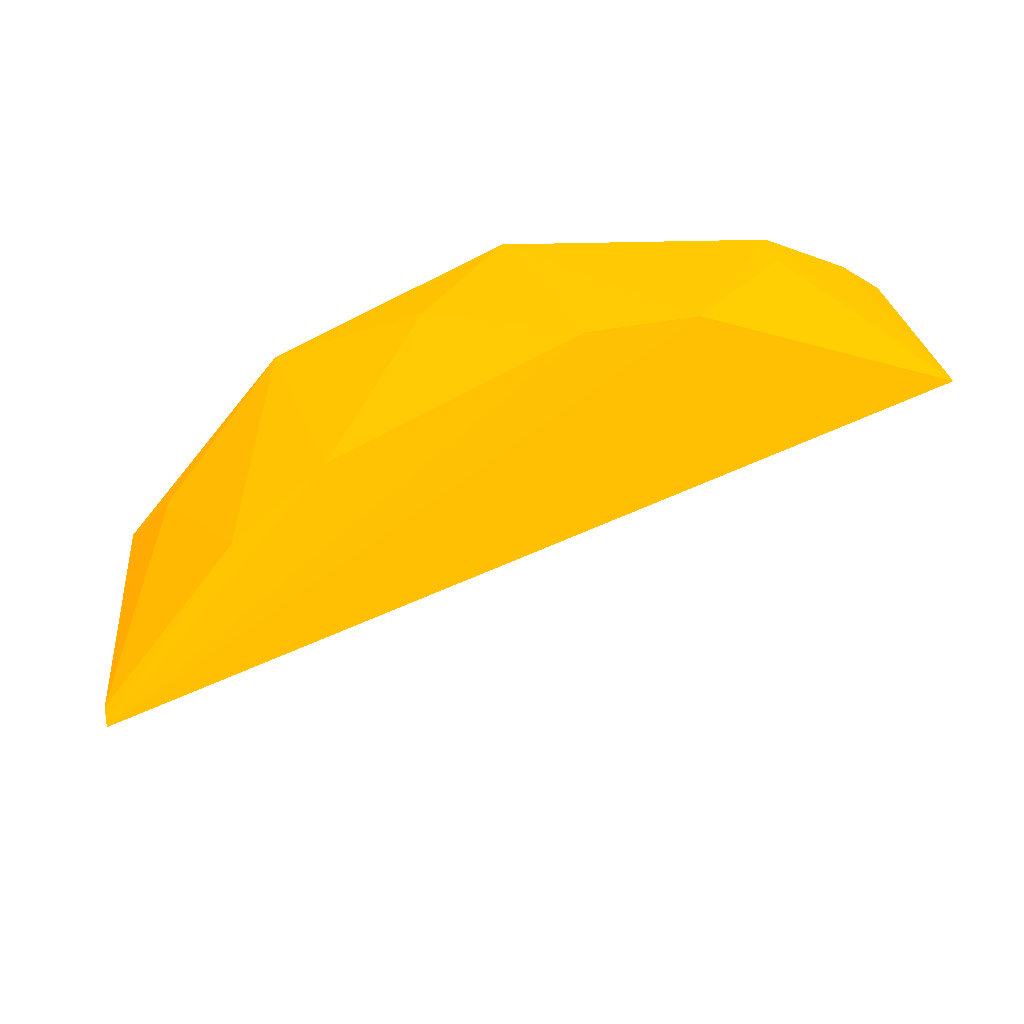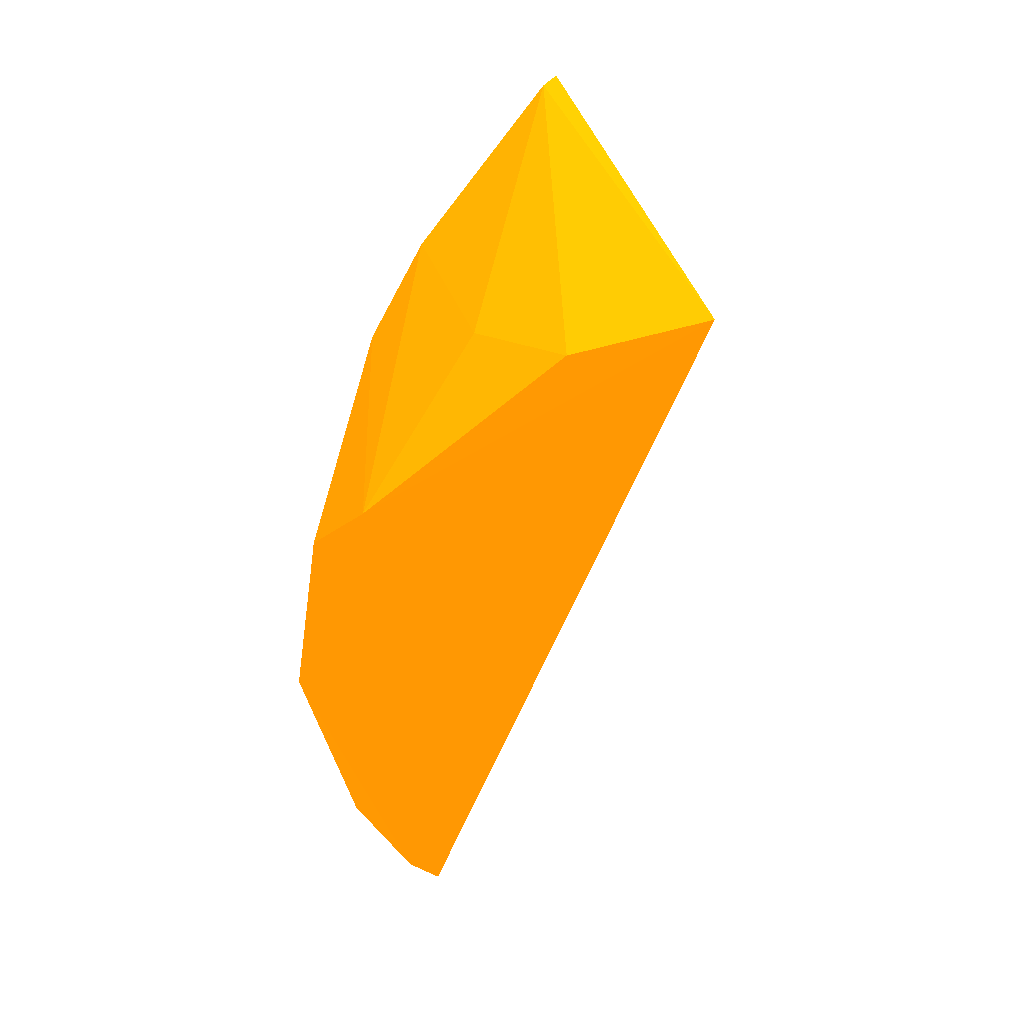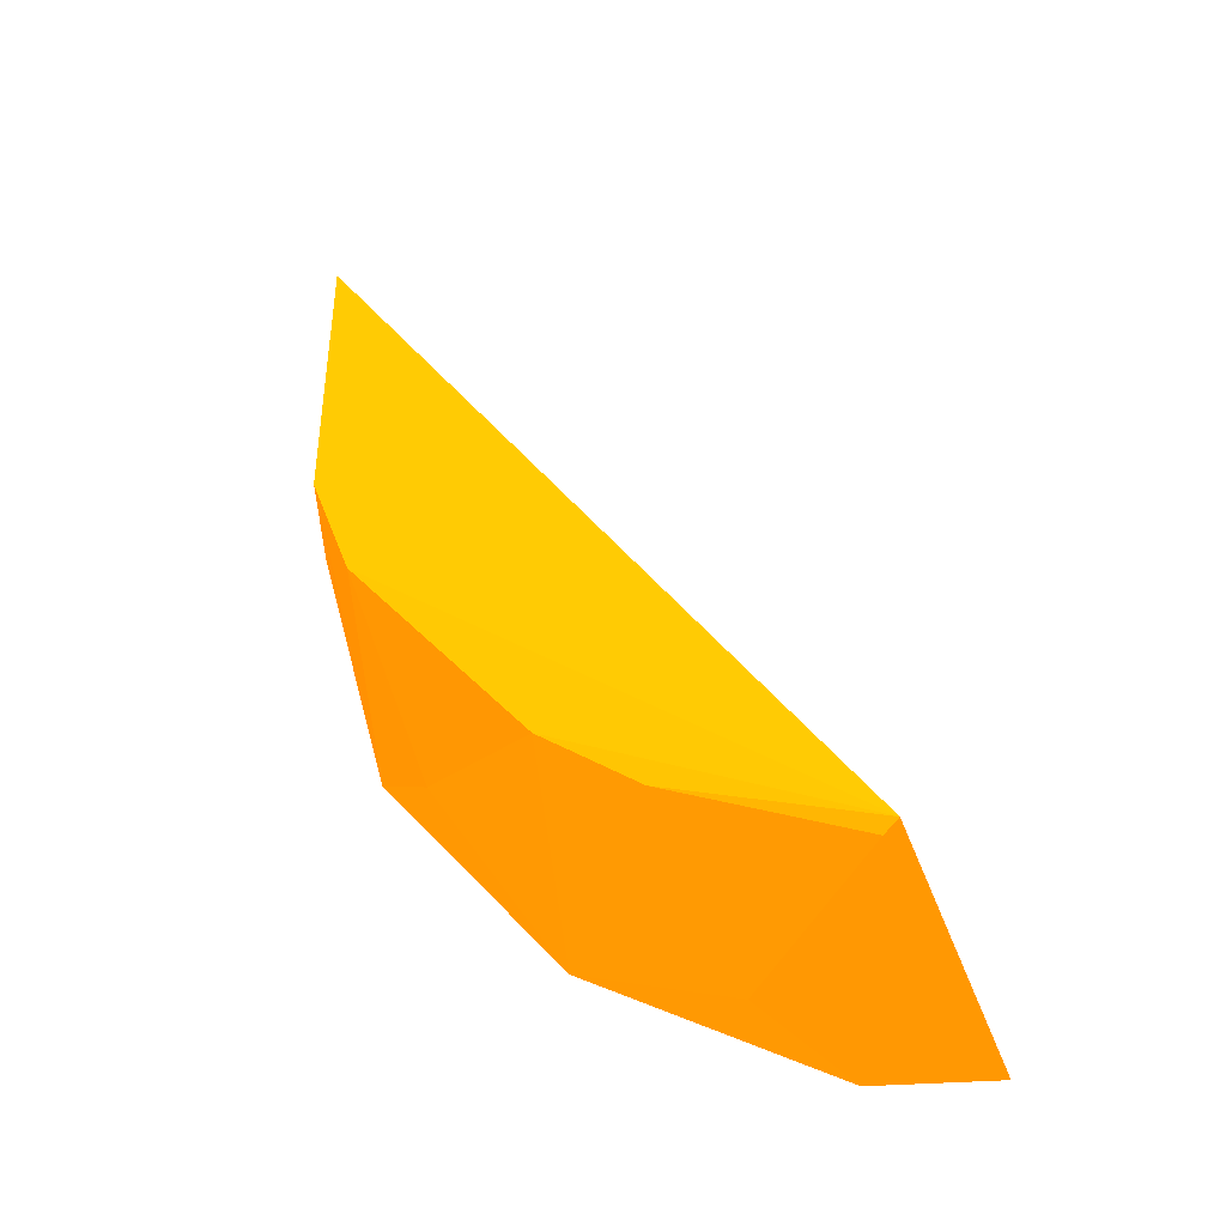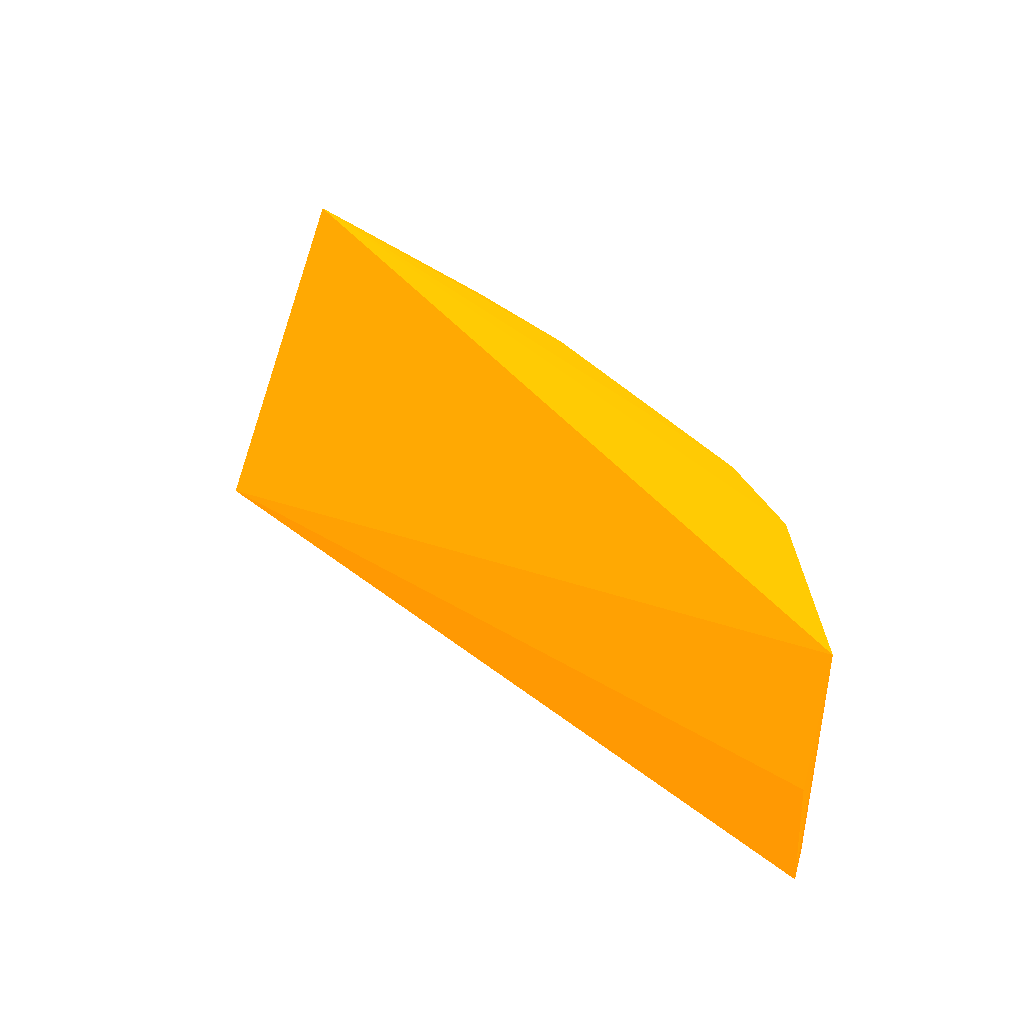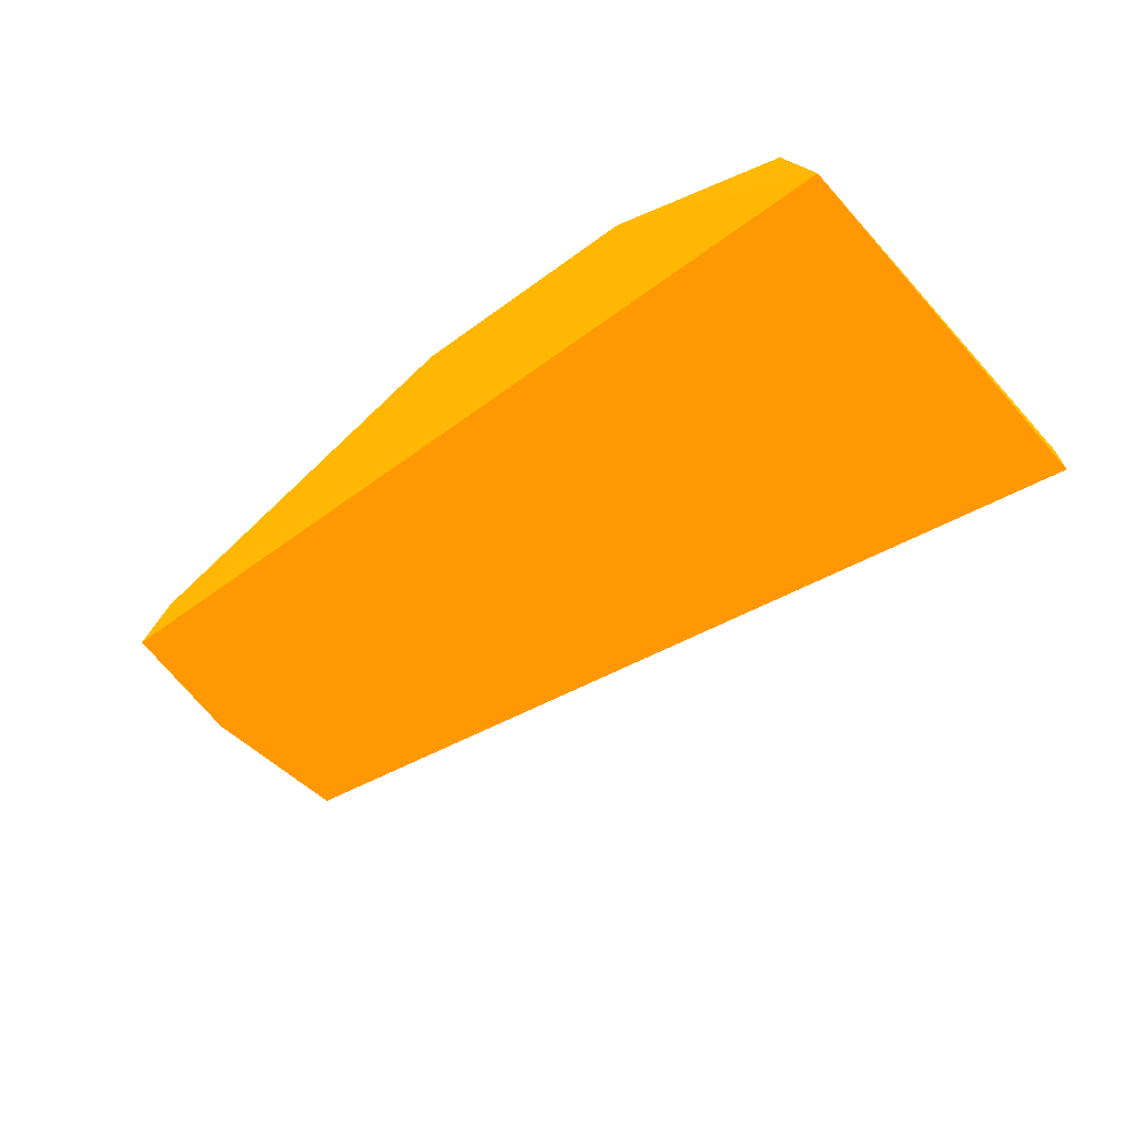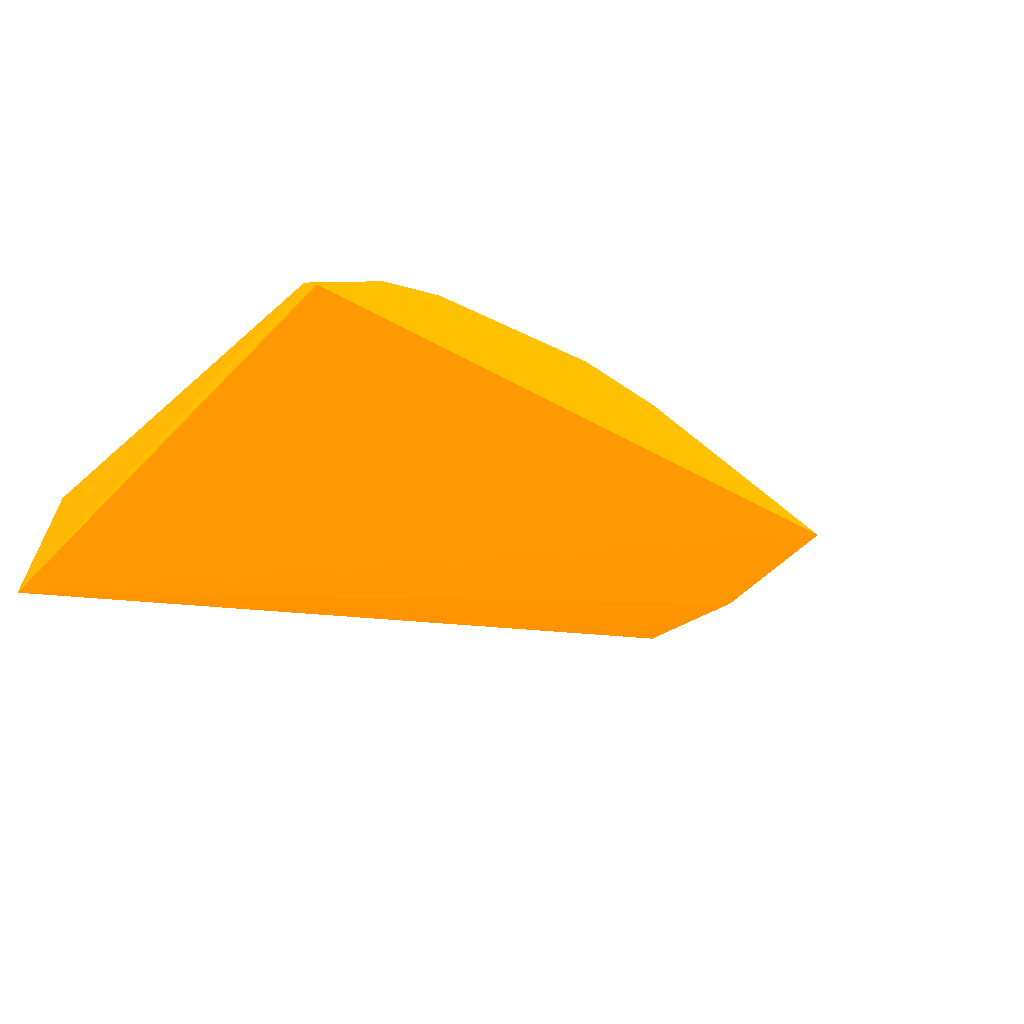
<metadata>
{"format":"obj","ext":"obj","renderer":"f3d","projection":"perspective","resolution":1024,"background":"white","views":[{"elev":29.3,"azim":-6.1,"up":"+Y"},{"elev":-40.3,"azim":-81.3,"up":"+Z"},{"elev":47.7,"azim":-104.6,"up":"+Z"},{"elev":32.4,"azim":73.0,"up":"+Z"},{"elev":-65.5,"azim":-136.9,"up":"+Y"},{"elev":-40.0,"azim":-44.0,"up":"+Y"}]}
</metadata>
<code>
v -0.02051 0.02969 0.01702 0.9882 0.4353 0.007843
v 0.008193 0.03608 0.001522 0.9882 0.4353 0.007843
v 0.008179 0.03608 0.004983 0.9882 0.4353 0.007843
v -0.03513 0.008778 0.000282 0.9882 0.4353 0.007843
v 0.01634 0.03266 0.01624 0.9882 0.4353 0.007843
v -0.03377 0.01642 0.02293 0.9882 0.4353 0.007843
v -0.02339 0.02881 0.000264 0.9882 0.4353 0.007843
v 0.01621 0.0319 0.000363 0.9882 0.4353 0.007843
v -0.005387 0.0361 0.01468 0.9882 0.4353 0.007843
v -0.008601 0.03594 0.000186 0.9882 0.4353 0.007843
v -0.03364 0.01625 0.000415 0.9882 0.4353 0.007843
v 0.01676 0.03155 0.007579 0.9882 0.4353 0.007843
v 0.001394 0.03673 0.01448 0.9882 0.4353 0.007843
v -0.01415 0.03413 0.006366 0.9882 0.4353 0.007843
v -0.0339 0.01716 0.02201 0.9882 0.4353 0.007843
v -0.03062 0.02151 0.005879 0.9882 0.4353 0.007843
v -0.02612 0.0256 0.01859 0.9882 0.4353 0.007843
v 0.01379 0.03342 0.000127 0.9882 0.4353 0.007843
f 10 2 18
f 2 3 5
f 4 5 6
f 1 6 9
f 4 7 10
f 7 4 11
f 5 4 12
f 4 8 12
f 8 5 12
f 3 2 13
f 5 3 13
f 6 5 13
f 9 6 13
f 2 10 13
f 10 9 13
f 7 1 14
f 1 9 14
f 10 7 14
f 9 10 14
f 4 6 15
f 11 4 15
f 11 15 16
f 7 11 16
f 7 16 17
f 6 1 17
f 1 7 17
f 15 6 17
f 16 15 17
f 2 5 18
f 8 4 18
f 5 8 18
f 4 10 18

</code>
